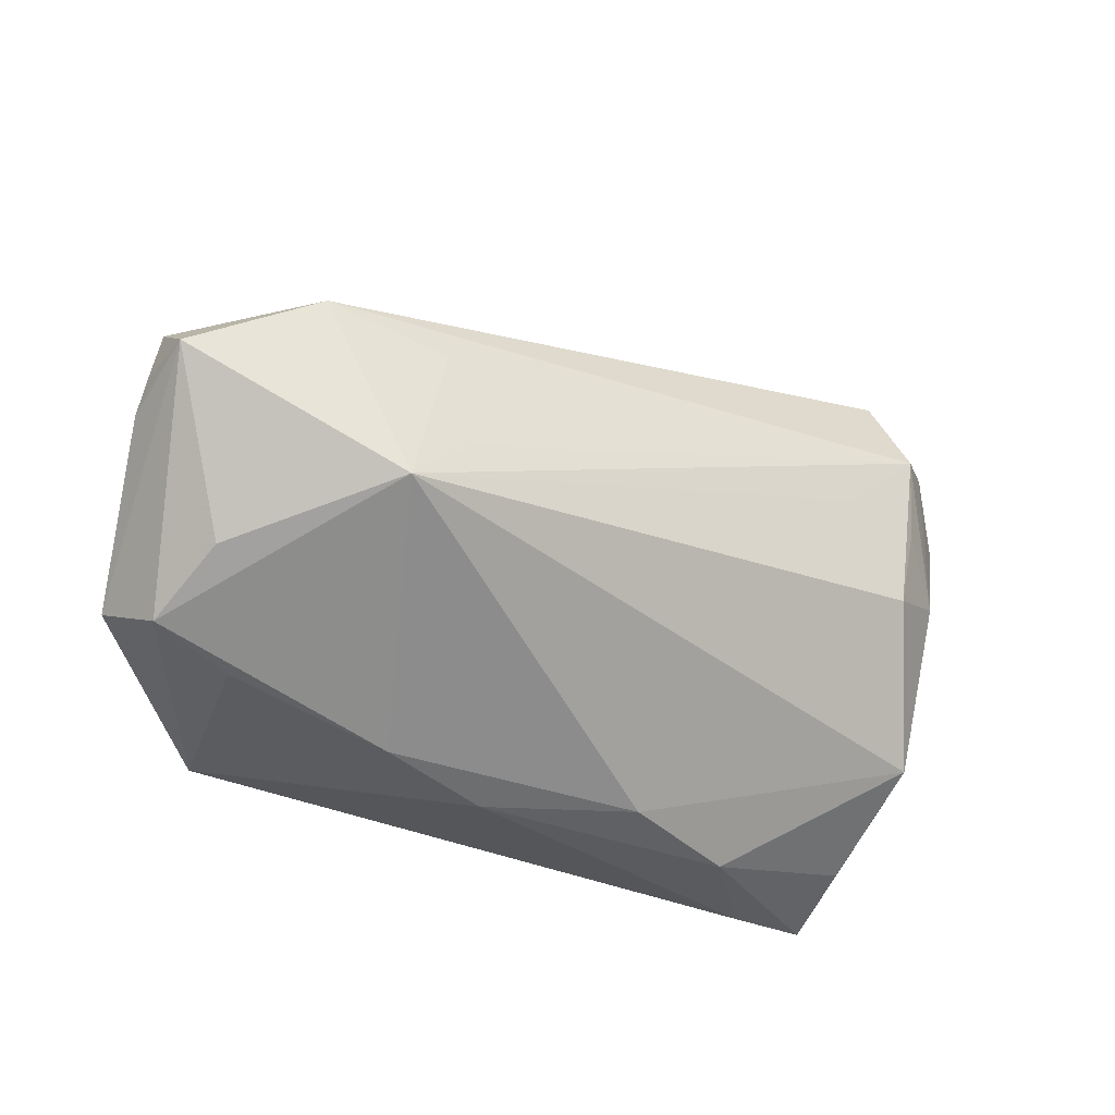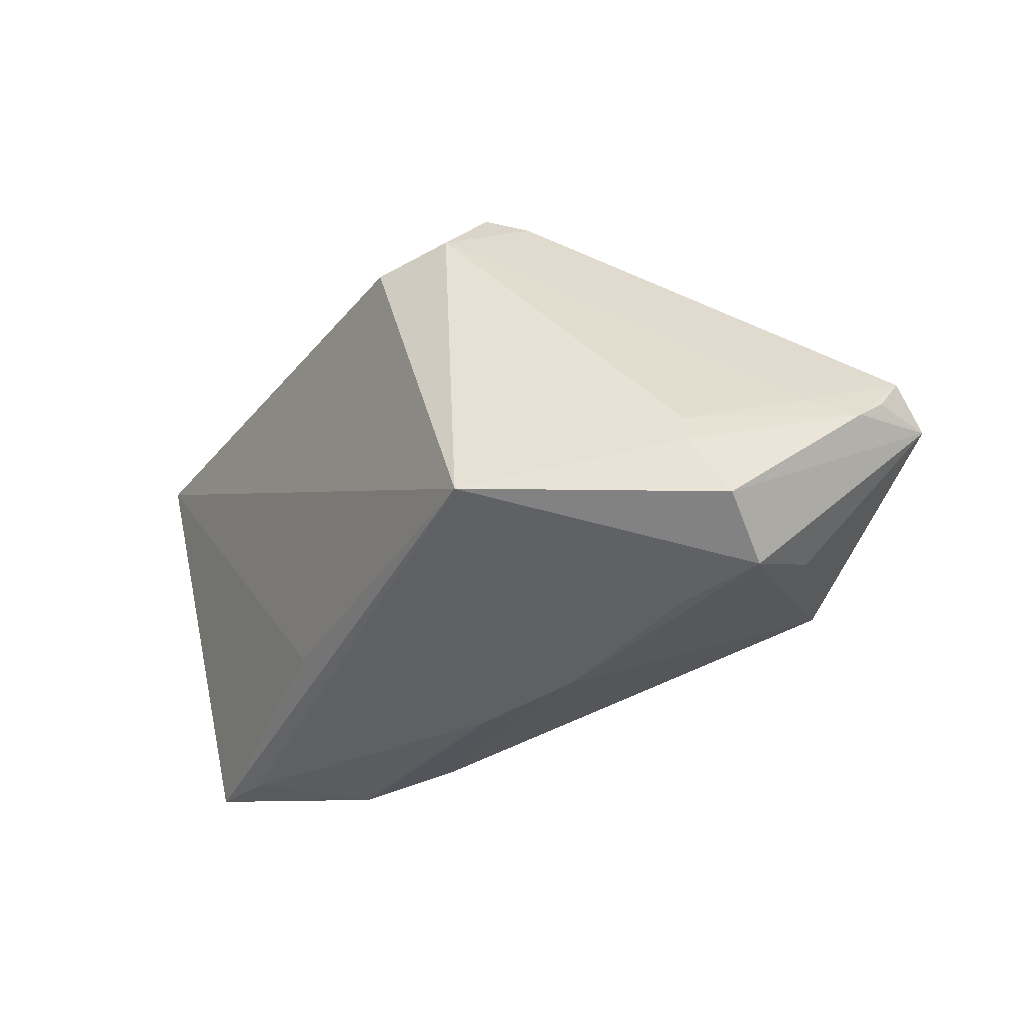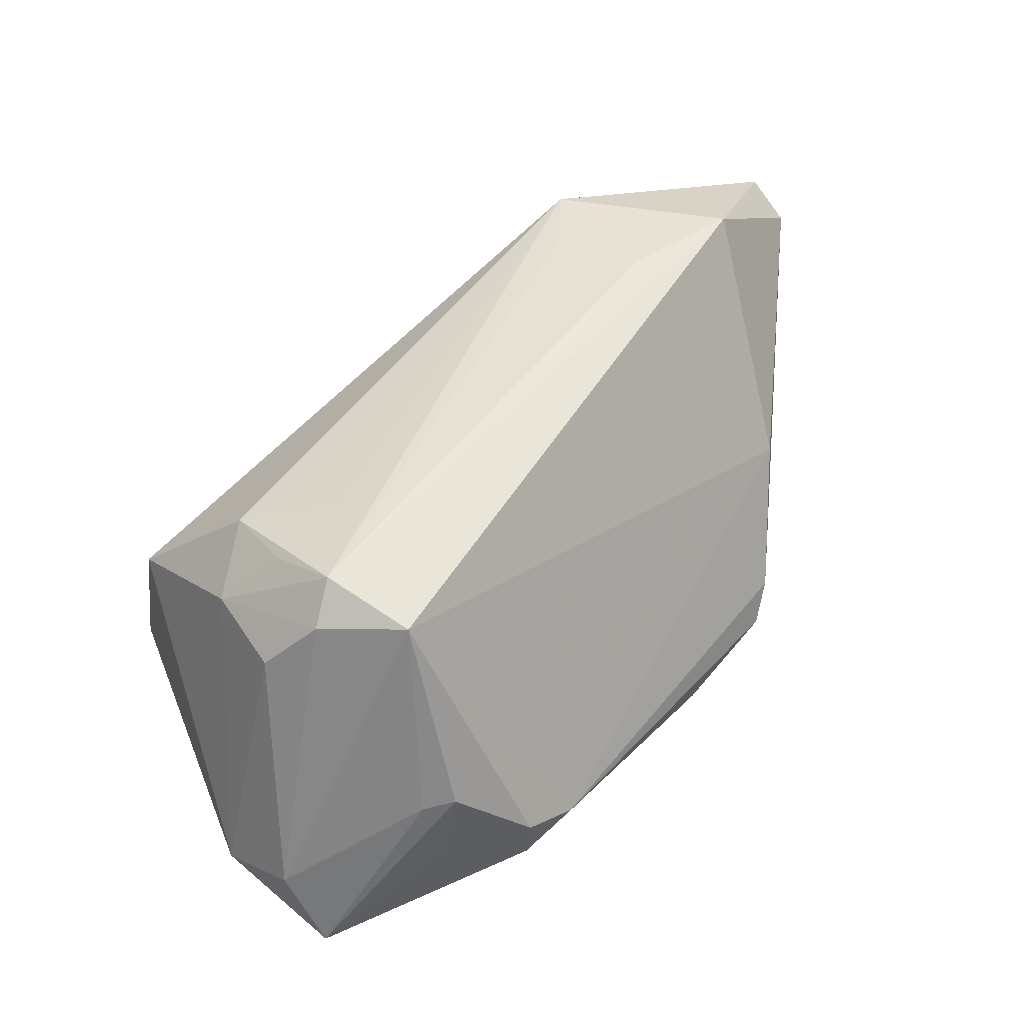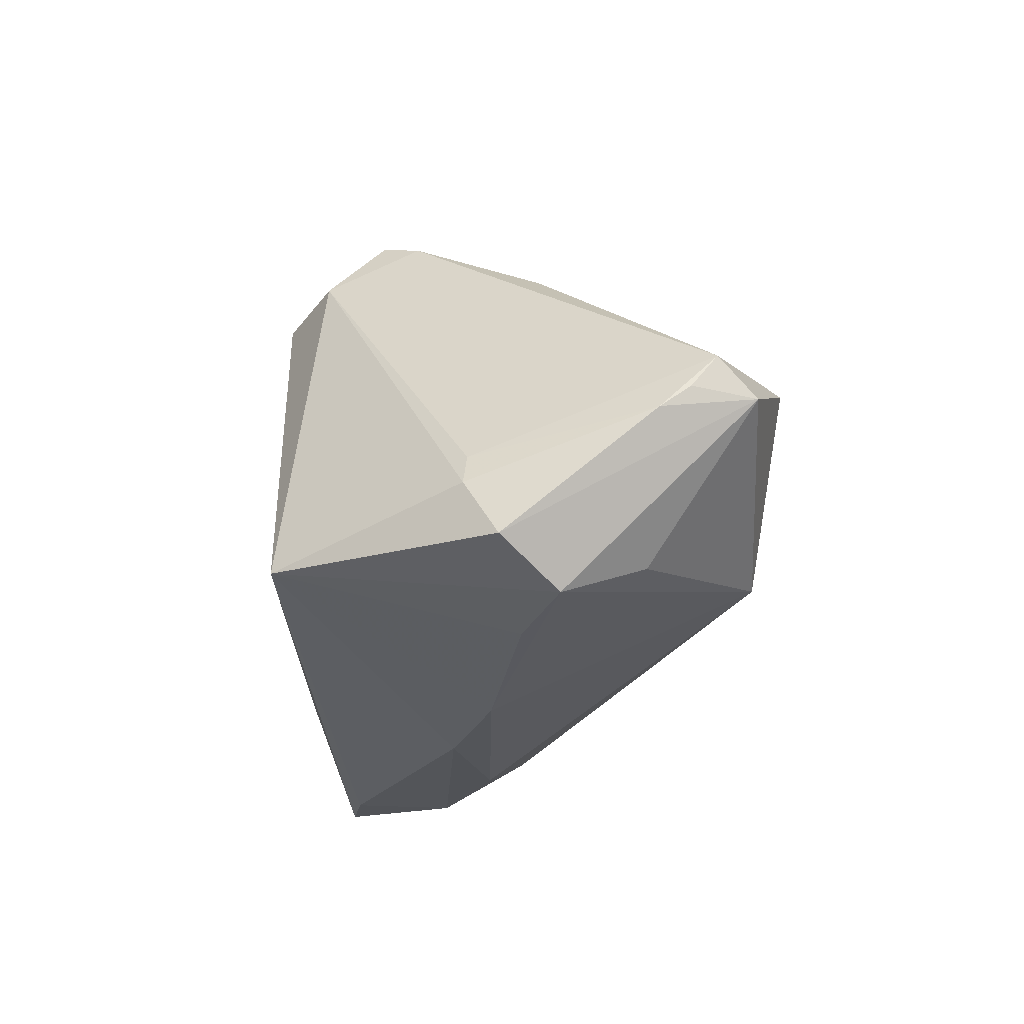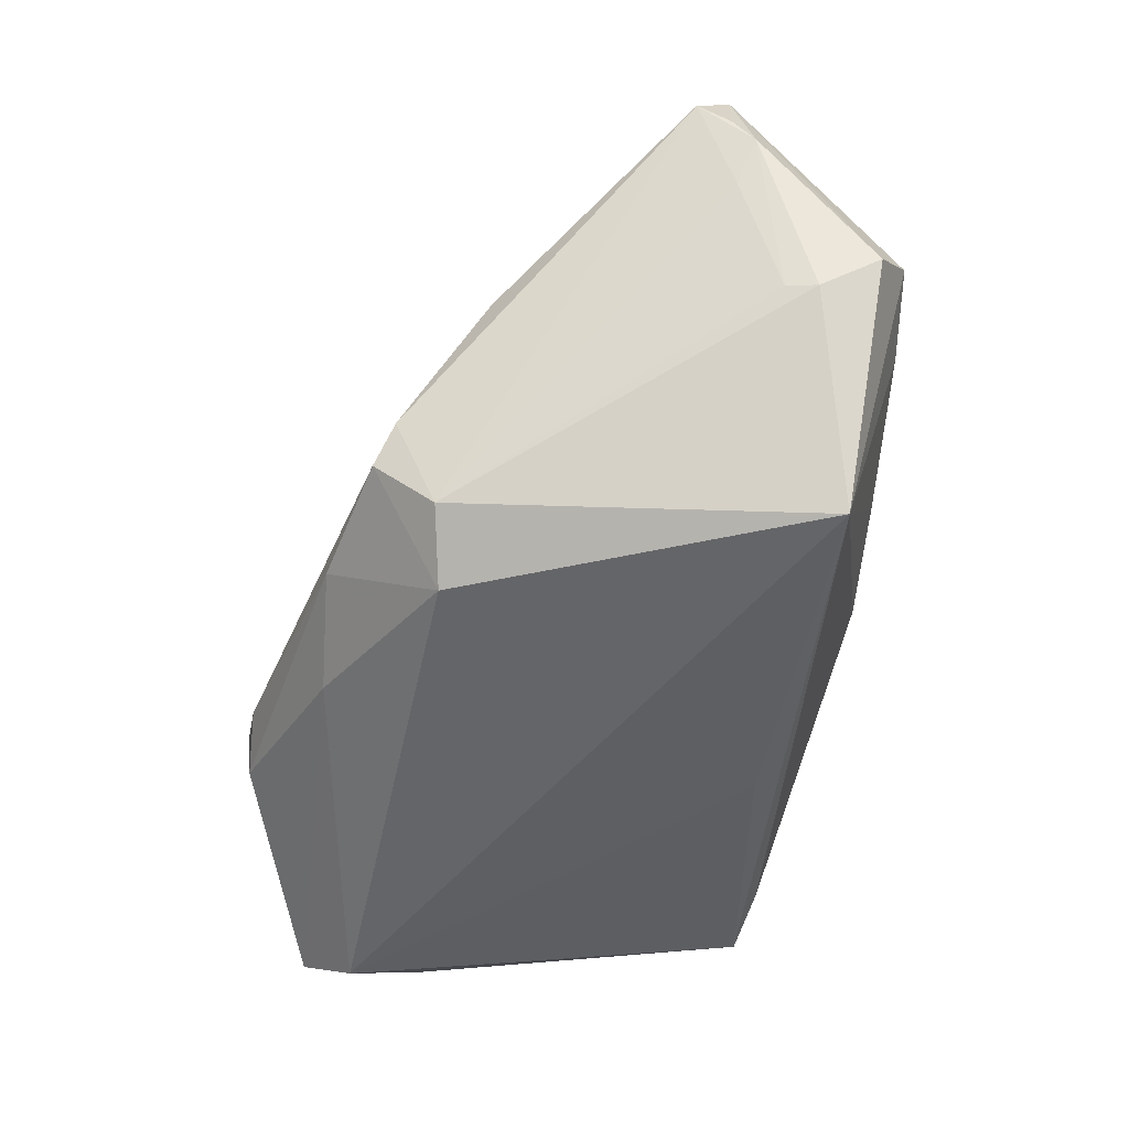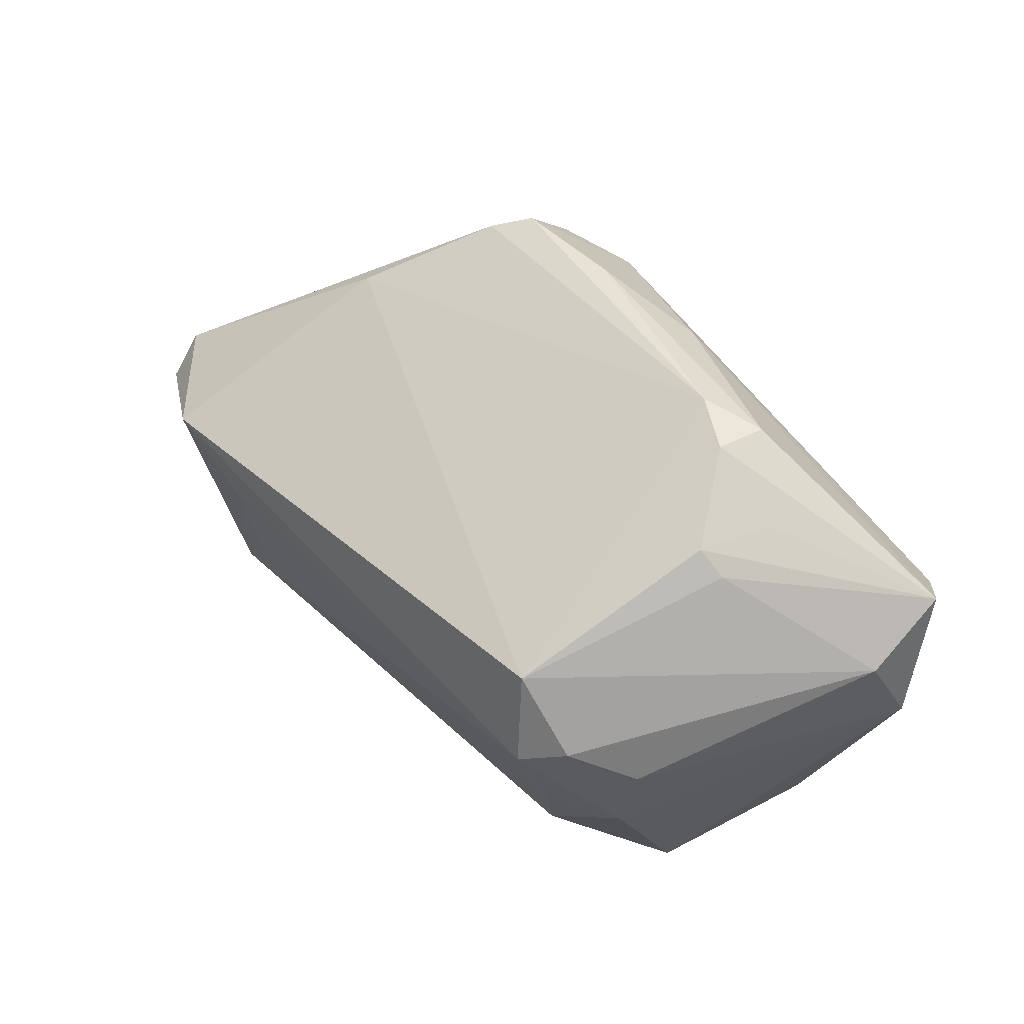
<metadata>
{"format":"obj","ext":"obj","renderer":"f3d","projection":"perspective","resolution":1024,"background":"white","views":[{"elev":-42.9,"azim":-22.7,"up":"+Y"},{"elev":-29.3,"azim":-121.4,"up":"+Y"},{"elev":47.4,"azim":138.1,"up":"+Z"},{"elev":-22.2,"azim":-93.1,"up":"+Y"},{"elev":-51.6,"azim":-102.7,"up":"+Z"},{"elev":51.8,"azim":57.2,"up":"+Y"}]}
</metadata>
<code>
v 0.05197 0.0261 -0.02203
v 0.031 -0.03063 -0.01676
v 0.03637 0.03349 -0.007831
v 0.03314 0.02353 0.02525
v 0.04023 -0.03013 -0.01767
v 0.01926 0.03864 -0.01018
v 0.04371 -0.001542 0.01724
v 0.03628 -0.006741 0.0225
v -0.05693 -0.02199 -0.0006238
v 0.05375 0.02073 -0.01215
v 0.04556 0.009938 0.01643
v -0.05428 -0.01493 -0.004536
v -0.02557 0.03055 -0.01441
v 0.02652 0.03854 -0.007291
v -0.05216 -0.02705 0.006499
v 0.05507 0.01 -0.01718
v -0.04226 -0.02866 0.002713
v -0.02808 -0.0004063 0.03329
v -0.04836 -0.02267 0.01666
v -0.04309 0.001791 0.03408
v -0.05964 -0.007493 0.01718
v 0.03482 0.03344 0.00122
v 0.00423 0.03111 -0.02001
v -0.008946 -0.03299 -0.004099
v -0.02889 0.02869 -0.009971
v 0.005897 -0.02304 -0.02291
v 0.04289 -0.02098 0.007823
v -0.01894 0.02109 -0.02649
v -0.03745 0.01963 0.005379
v 0.03654 0.01241 0.02799
v -0.0565 -0.005696 0.0113
v 0.02649 0.03777 -0.01359
v -0.053 -0.01129 -0.004027
v 0.03823 0.03105 0.0002259
v 0.04076 -0.02728 -0.007557
v -0.05947 -0.004792 0.02084
v -0.02725 0.02331 -0.02148
v 0.04681 0.02045 -0.02649
v 0.009149 -0.03235 0.001403
v -0.05782 -0.005501 0.02865
v 0.02252 -0.03299 -0.004188
v -0.05902 -0.000745 0.02402
v -0.03945 -0.0208 -0.02649
v 0.03752 0.002878 0.02437
v 0.0406 0.01475 0.02349
v 0.02767 0.00331 0.02708
v -0.009713 0.03331 -0.01562
v -0.03113 -0.01887 0.03165
v -0.02454 -0.01203 0.03178
v -0.022 -0.0318 0.0001519
f 12 43 9
f 10 16 1
f 11 16 10
f 22 14 4
f 4 14 6
f 9 43 15
f 13 28 37
f 37 28 43
f 43 12 37
f 33 37 12
f 45 10 4
f 11 10 45
f 1 14 3
f 3 22 1
f 14 22 3
f 4 10 34
f 34 22 4
f 34 10 1
f 1 22 34
f 29 20 4
f 4 6 29
f 47 28 13
f 13 6 47
f 43 28 38
f 1 16 38
f 16 5 38
f 17 15 43
f 40 48 20
f 9 15 40
f 2 24 43
f 43 5 2
f 25 6 13
f 25 29 6
f 13 37 25
f 32 47 6
f 32 14 1
f 32 6 14
f 20 48 18
f 41 5 35
f 41 2 5
f 41 39 24
f 24 2 41
f 48 15 50
f 50 39 48
f 24 39 50
f 15 17 50
f 43 24 50
f 50 17 43
f 26 5 43
f 43 38 26
f 26 38 5
f 19 15 48
f 48 40 19
f 19 40 15
f 29 25 42
f 20 29 42
f 42 40 20
f 42 25 37
f 28 47 23
f 47 32 23
f 23 38 28
f 1 38 23
f 23 32 1
f 49 18 48
f 30 45 4
f 18 49 30
f 4 20 30
f 20 18 30
f 48 46 30
f 30 49 48
f 48 39 27
f 39 41 27
f 27 41 35
f 35 5 27
f 27 5 16
f 40 42 36
f 37 33 31
f 31 42 37
f 48 27 8
f 8 46 48
f 8 30 46
f 8 44 30
f 21 33 12
f 21 31 33
f 21 12 9
f 21 36 42
f 42 31 21
f 9 40 21
f 40 36 21
f 44 8 7
f 30 44 7
f 7 8 27
f 11 45 7
f 45 30 7
f 7 16 11
f 7 27 16

</code>
